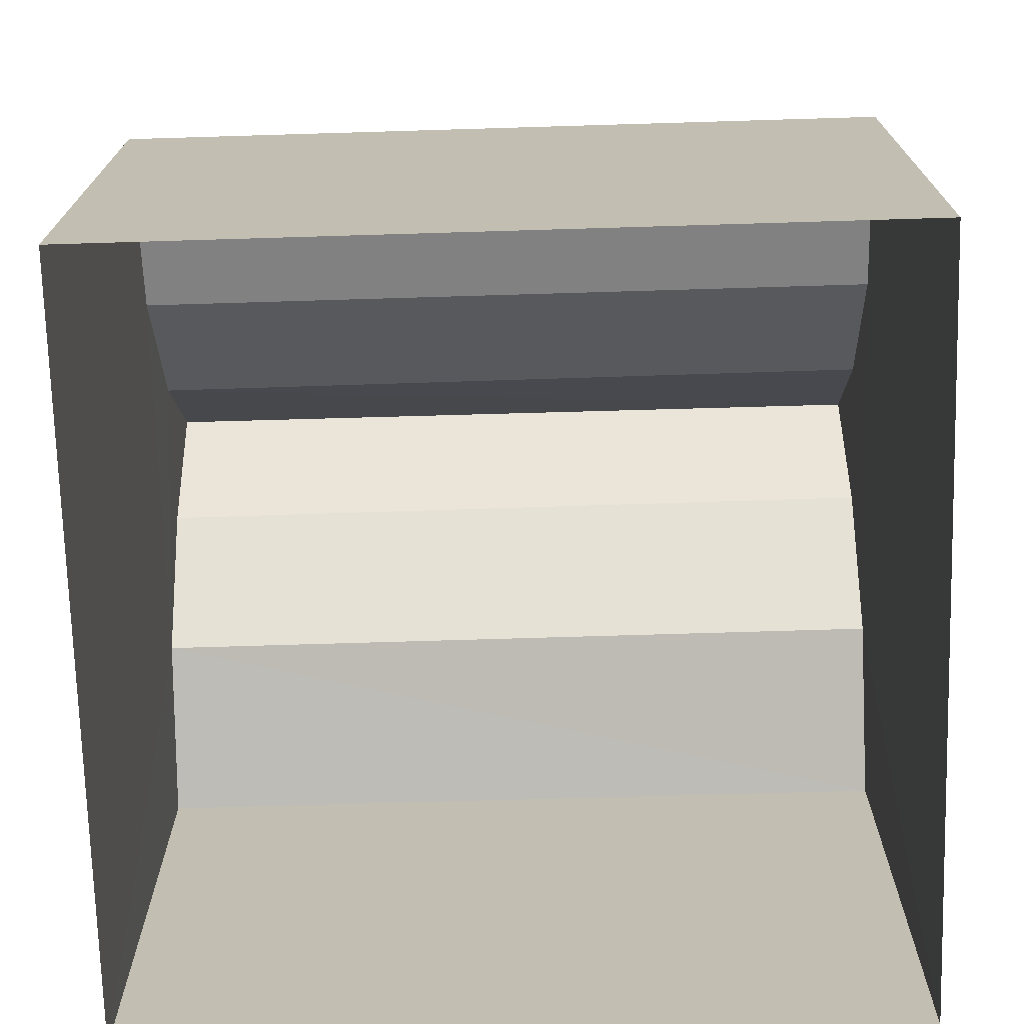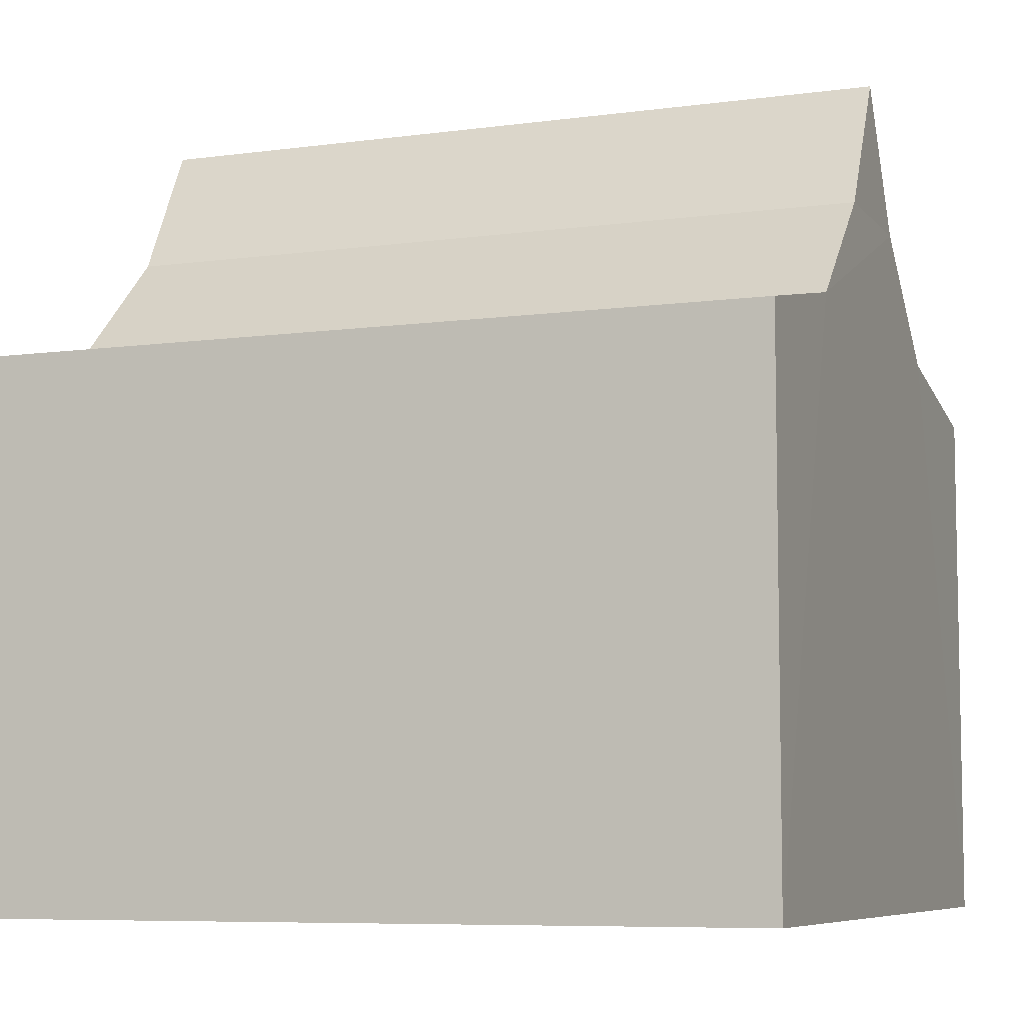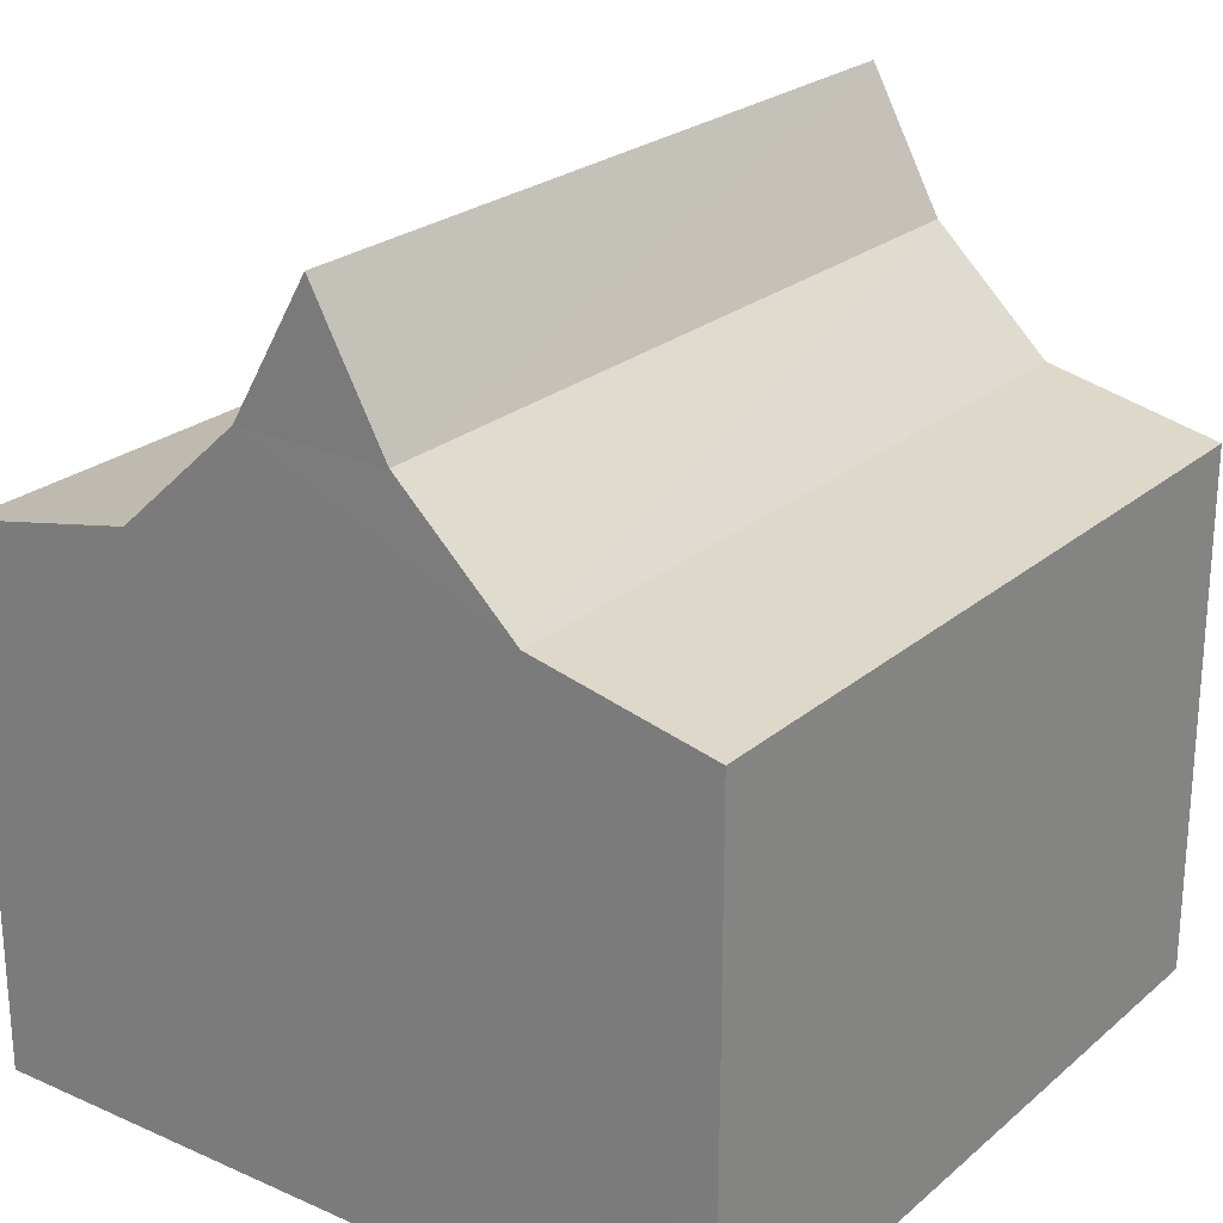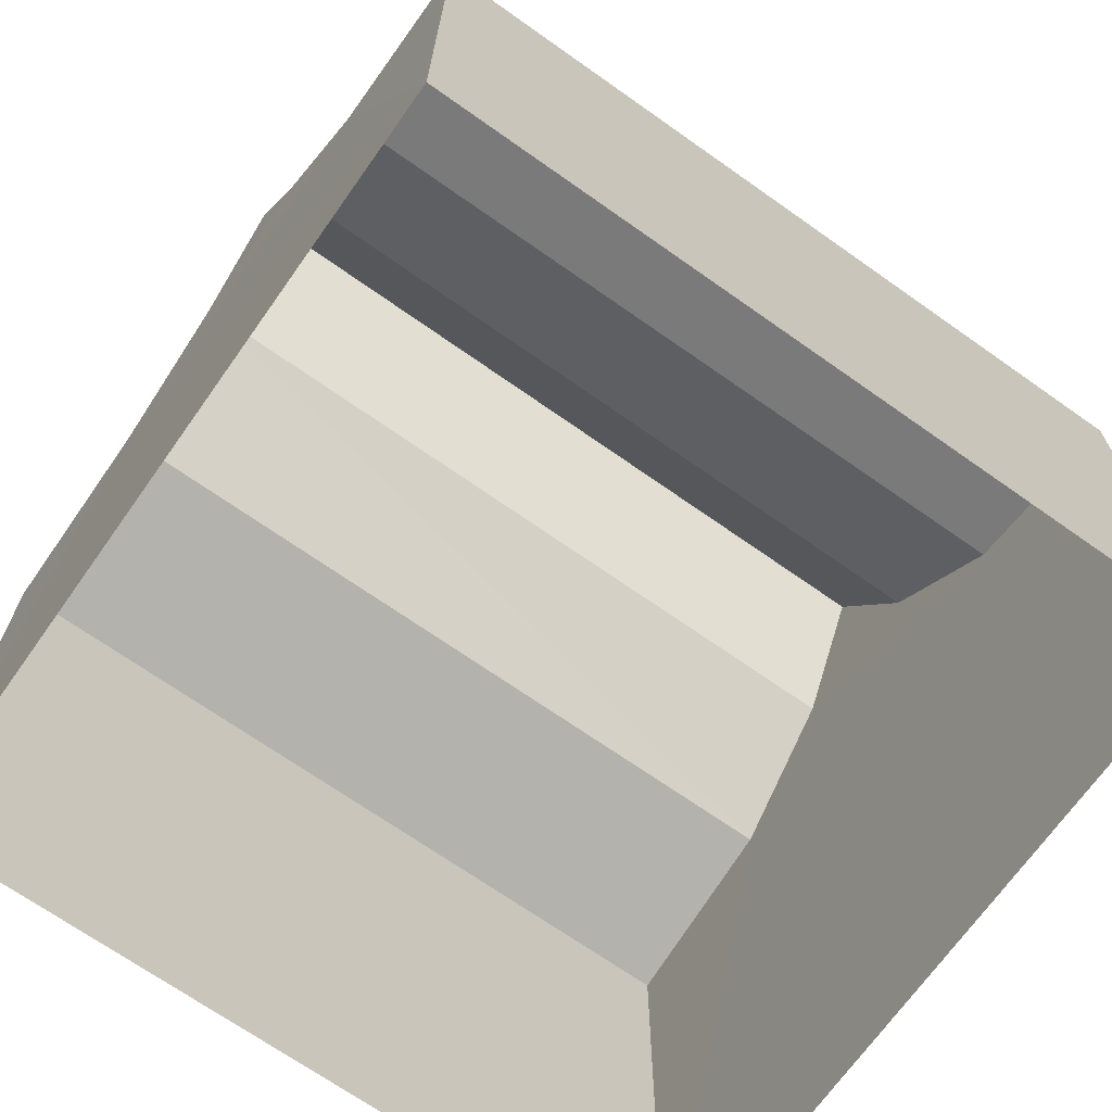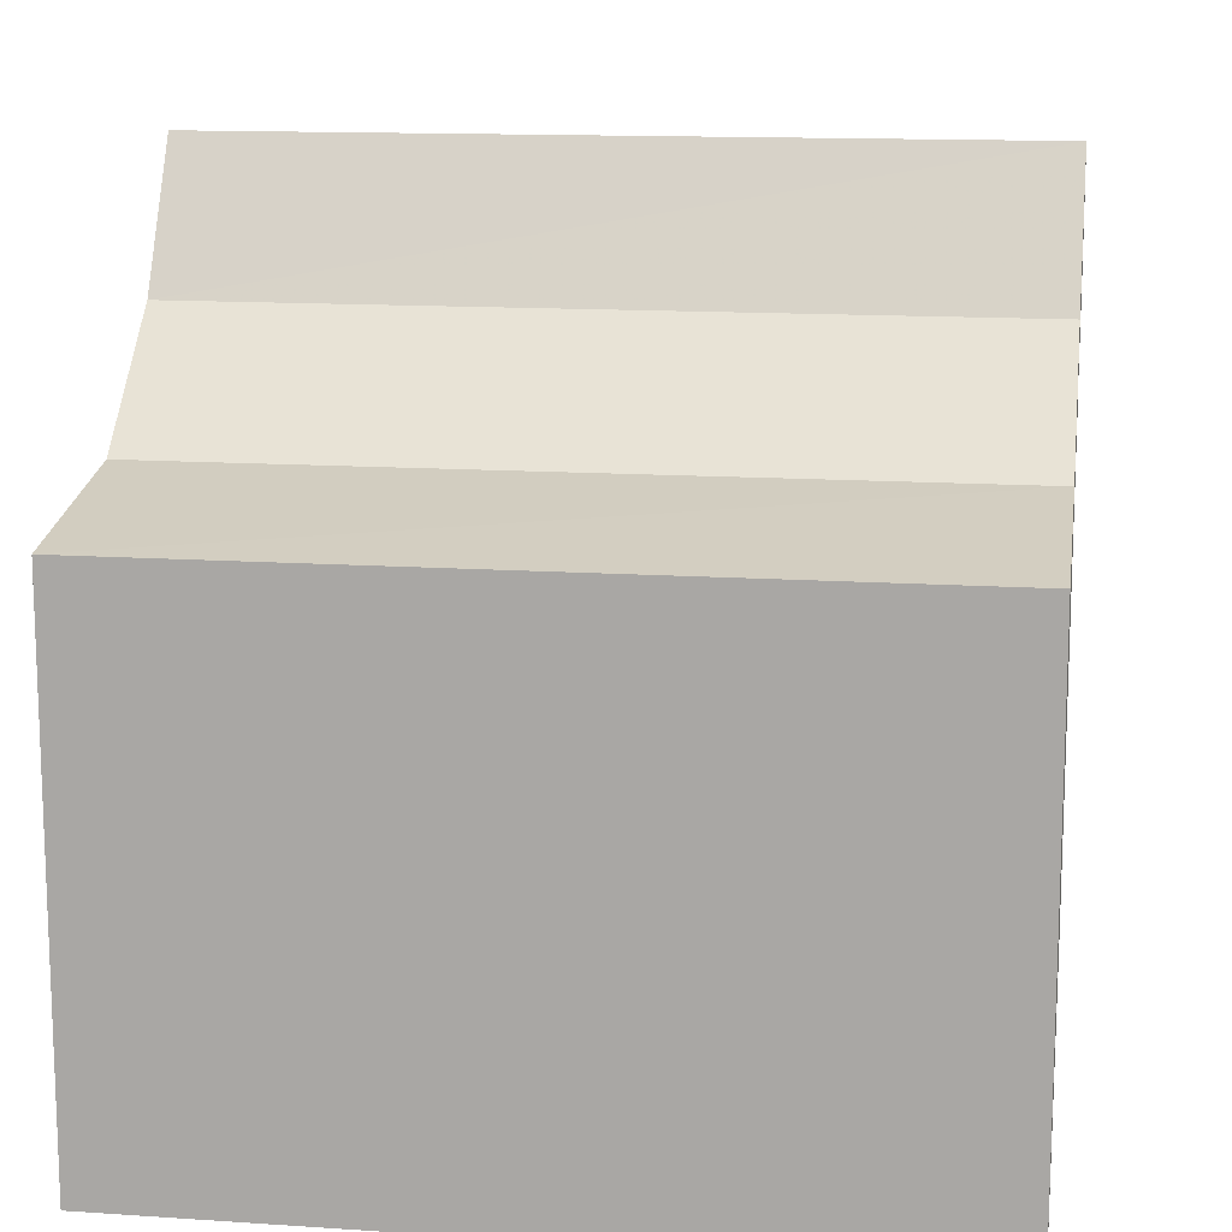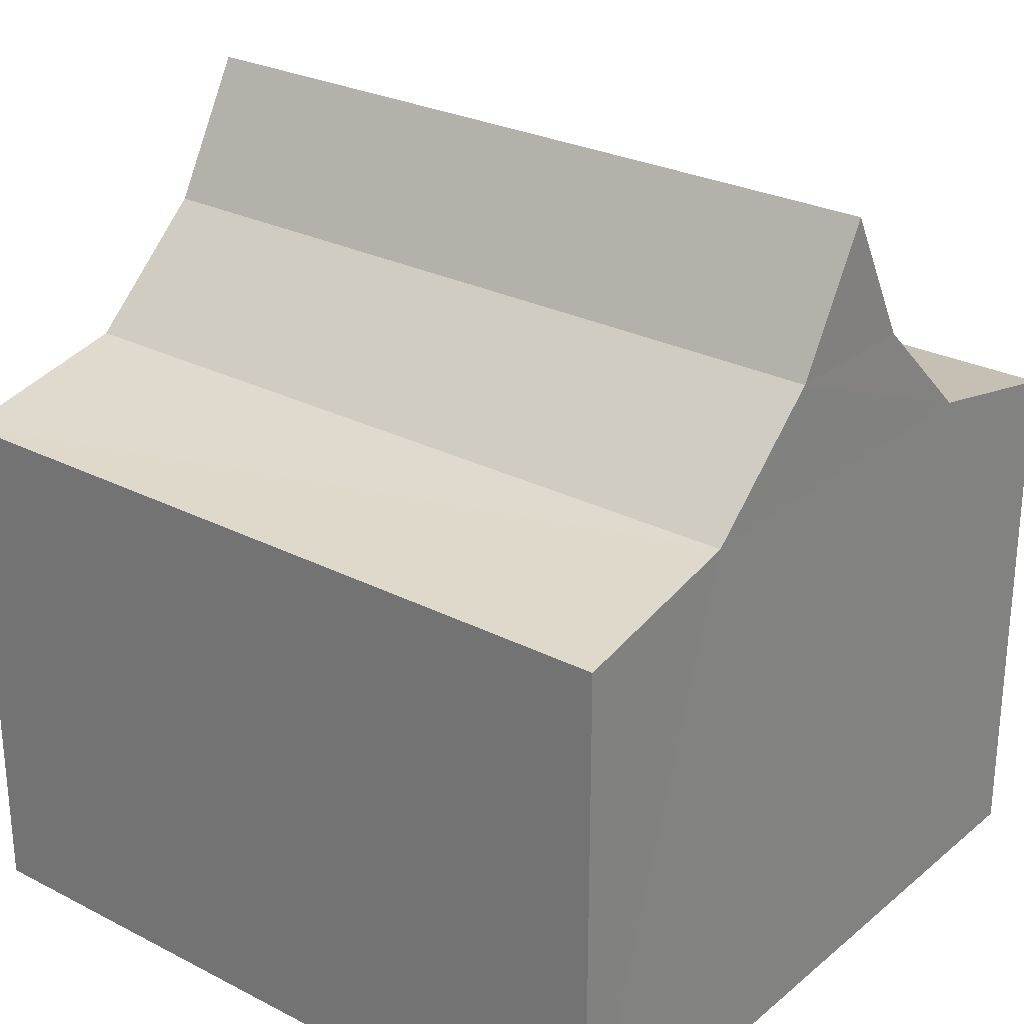
<metadata>
{"format":"obj","ext":"obj","renderer":"f3d","projection":"perspective","resolution":1024,"background":"white","views":[{"elev":-72.3,"azim":90.3,"up":"+Z"},{"elev":-7.3,"azim":-70.2,"up":"+Z"},{"elev":24.0,"azim":-145.1,"up":"+Z"},{"elev":-69.3,"azim":-126.6,"up":"+Z"},{"elev":13.3,"azim":97.3,"up":"+Z"},{"elev":26.8,"azim":127.2,"up":"+Z"}]}
</metadata>
<code>
v -3.726e+05 -1.042e+05 27.46
v -3.726e+05 -1.042e+05 27.46
v -3.726e+05 -1.042e+05 27.46
v -3.726e+05 -1.042e+05 27.46
v -3.726e+05 -1.042e+05 39.73
v -3.726e+05 -1.042e+05 39.73
v -3.726e+05 -1.042e+05 42.16
v -3.726e+05 -1.042e+05 42.16
v -3.726e+05 -1.042e+05 37.01
v -3.726e+05 -1.042e+05 37.01
v -3.726e+05 -1.042e+05 37.71
v -3.726e+05 -1.042e+05 37.71
v -3.726e+05 -1.042e+05 39.73
v -3.726e+05 -1.042e+05 39.73
v -3.726e+05 -1.042e+05 37.71
v -3.726e+05 -1.042e+05 37.71
v -3.726e+05 -1.042e+05 37.01
v -3.726e+05 -1.042e+05 37.01
f 1 2 3
f 1 4 2
f 5 6 7
f 8 5 7
f 9 10 11
f 12 9 11
f 12 11 13
f 14 12 13
f 15 16 6
f 5 15 6
f 17 18 16
f 15 17 16
f 14 13 8
f 7 14 8
f 15 1 3
f 3 17 15
f 11 10 1
f 5 8 13
f 15 5 11
f 5 13 11
f 15 11 1
f 10 4 1
f 10 9 4
f 16 2 4
f 4 9 12
f 16 18 2
f 14 7 6
f 14 6 12
f 12 6 16
f 12 16 4
f 17 3 2
f 18 17 2

</code>
